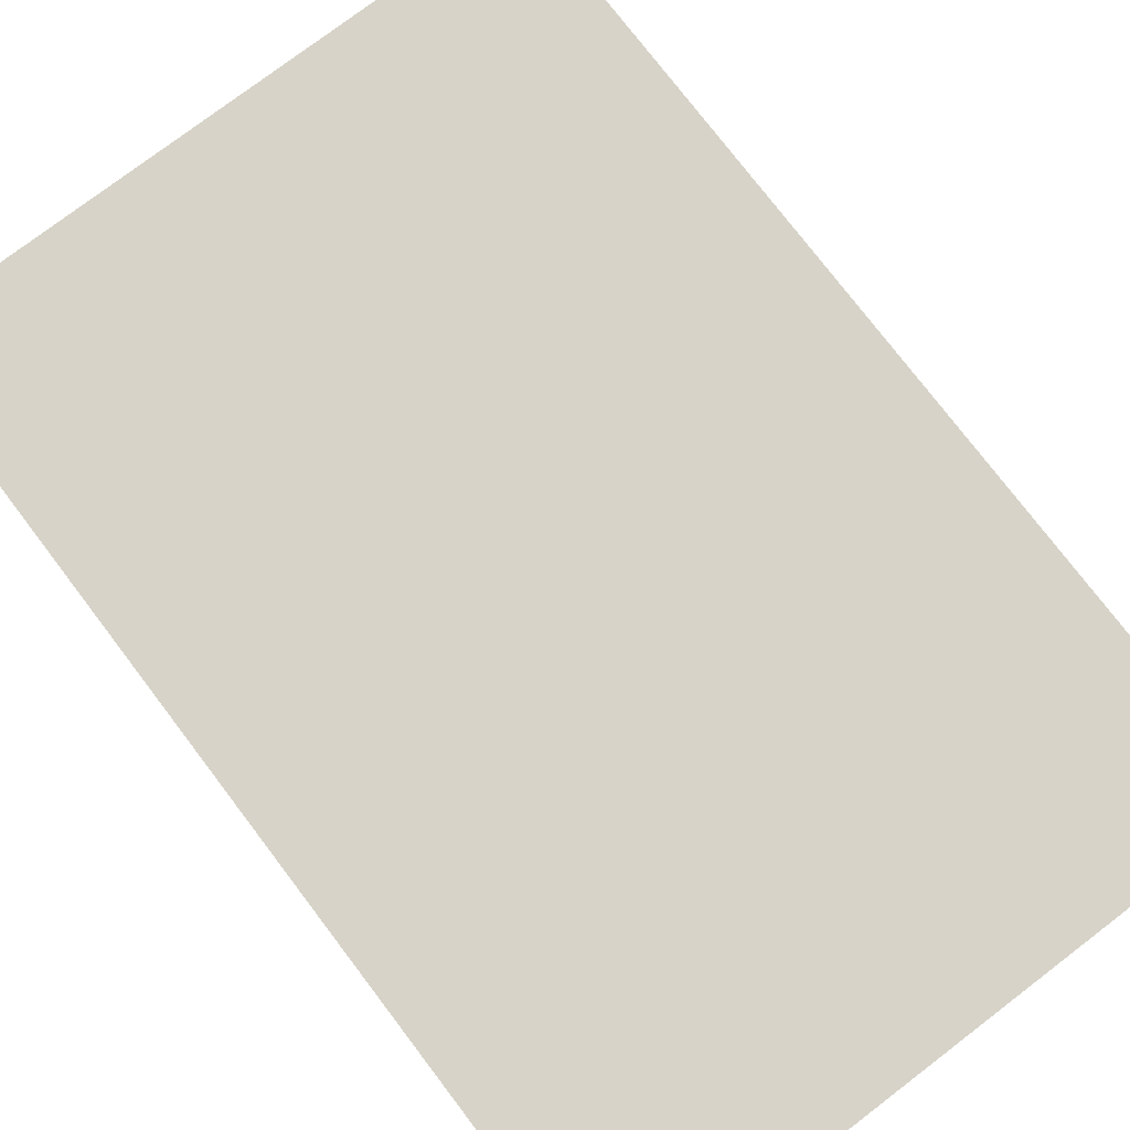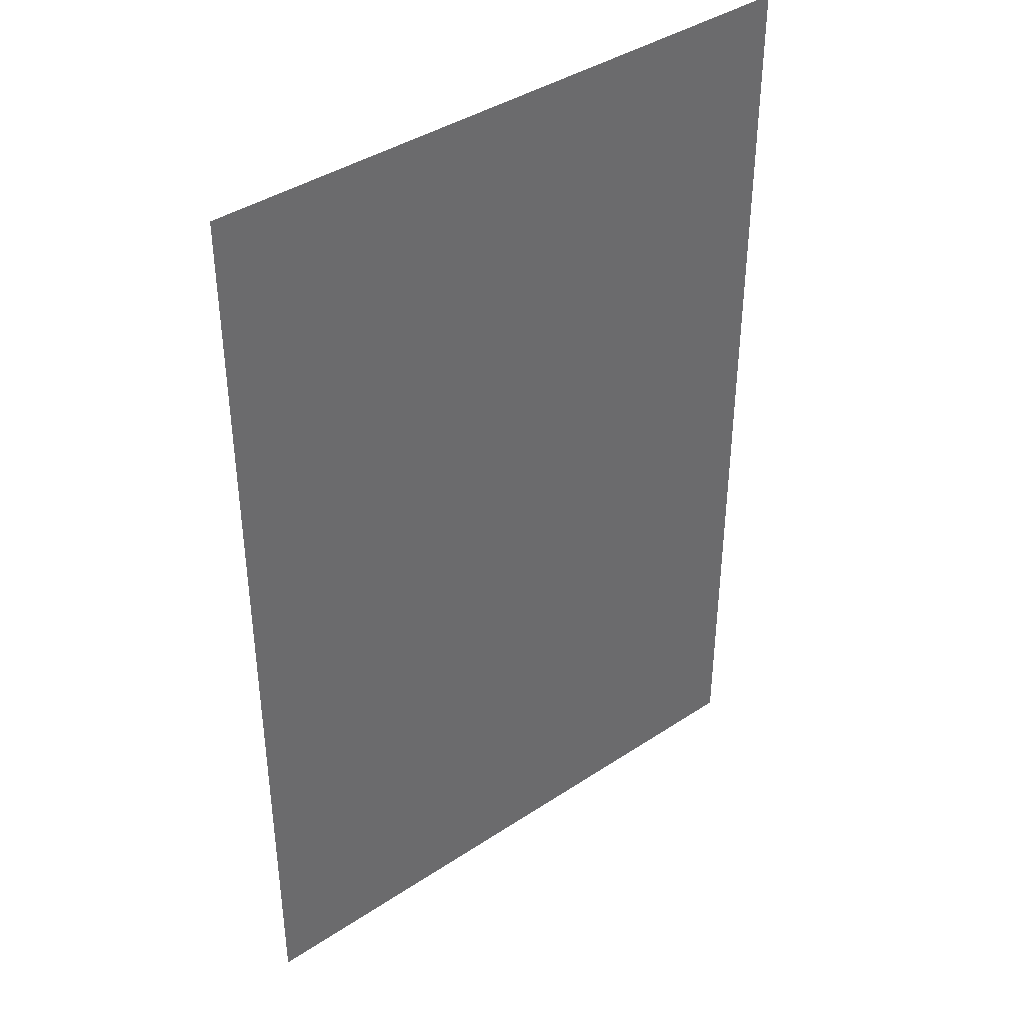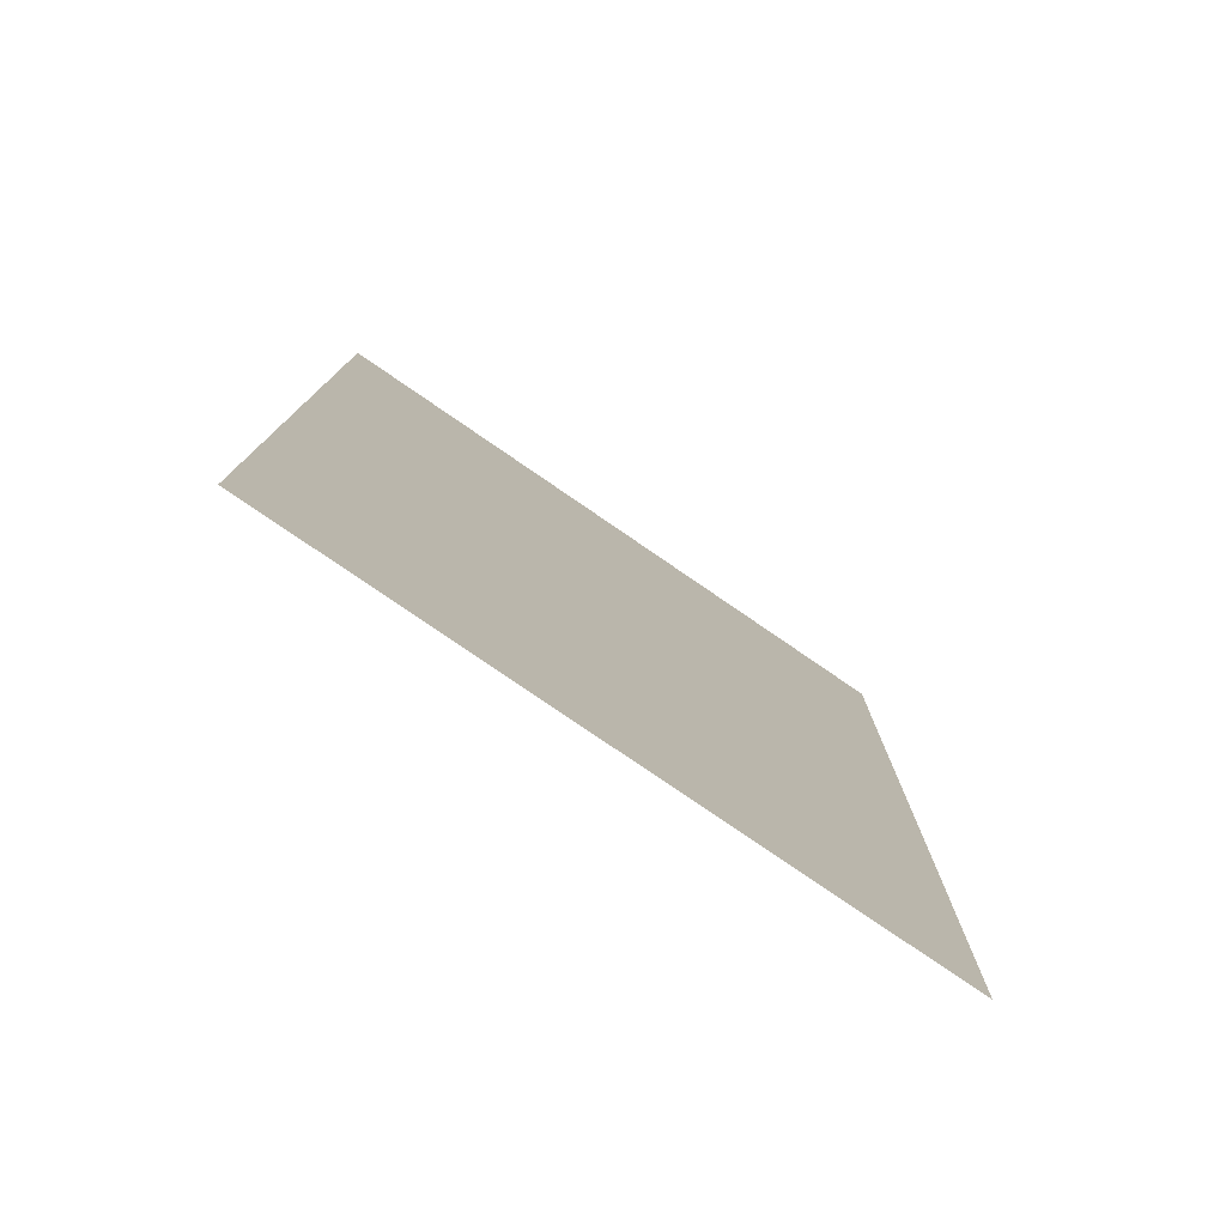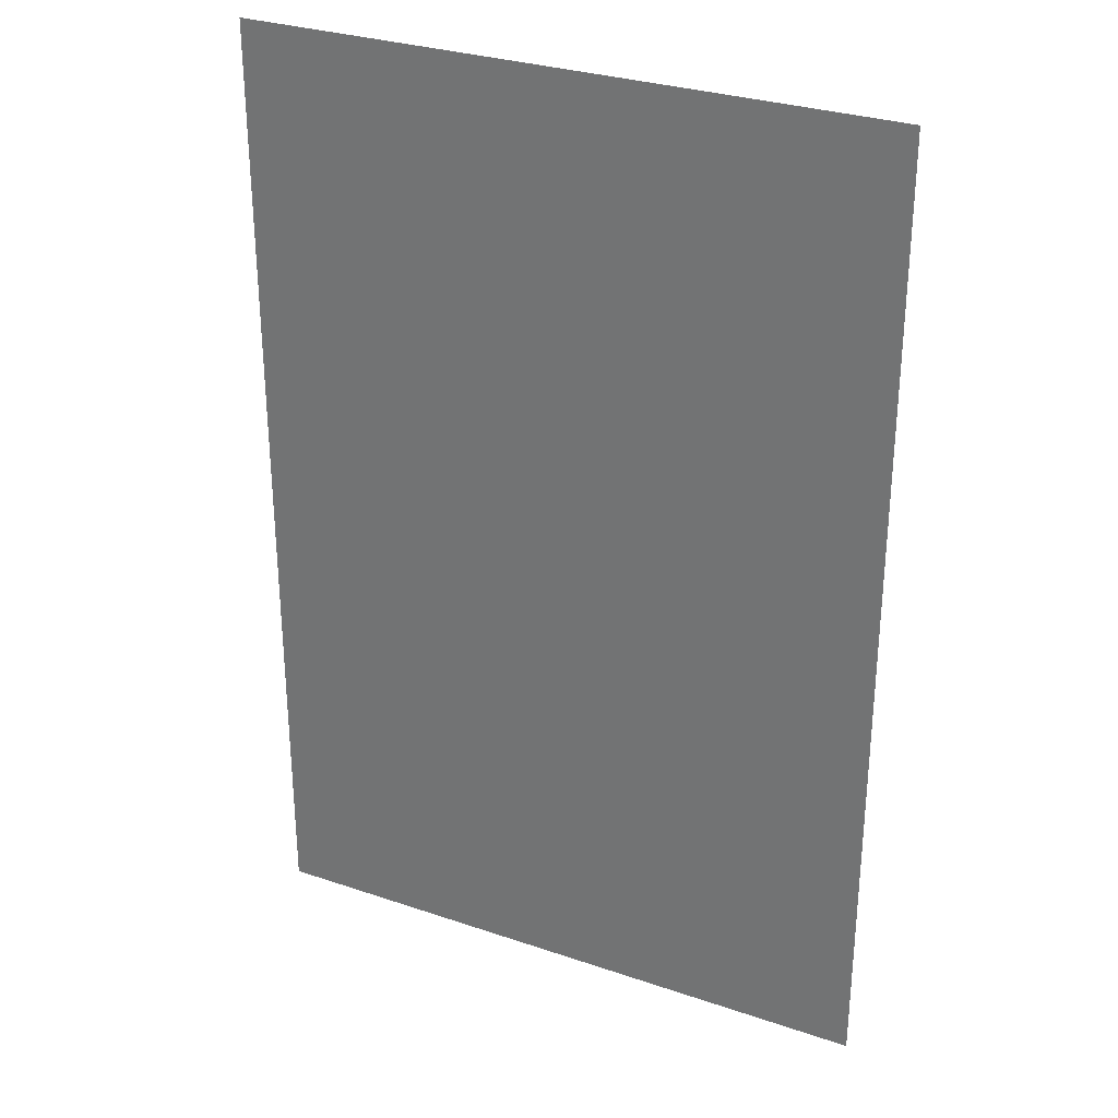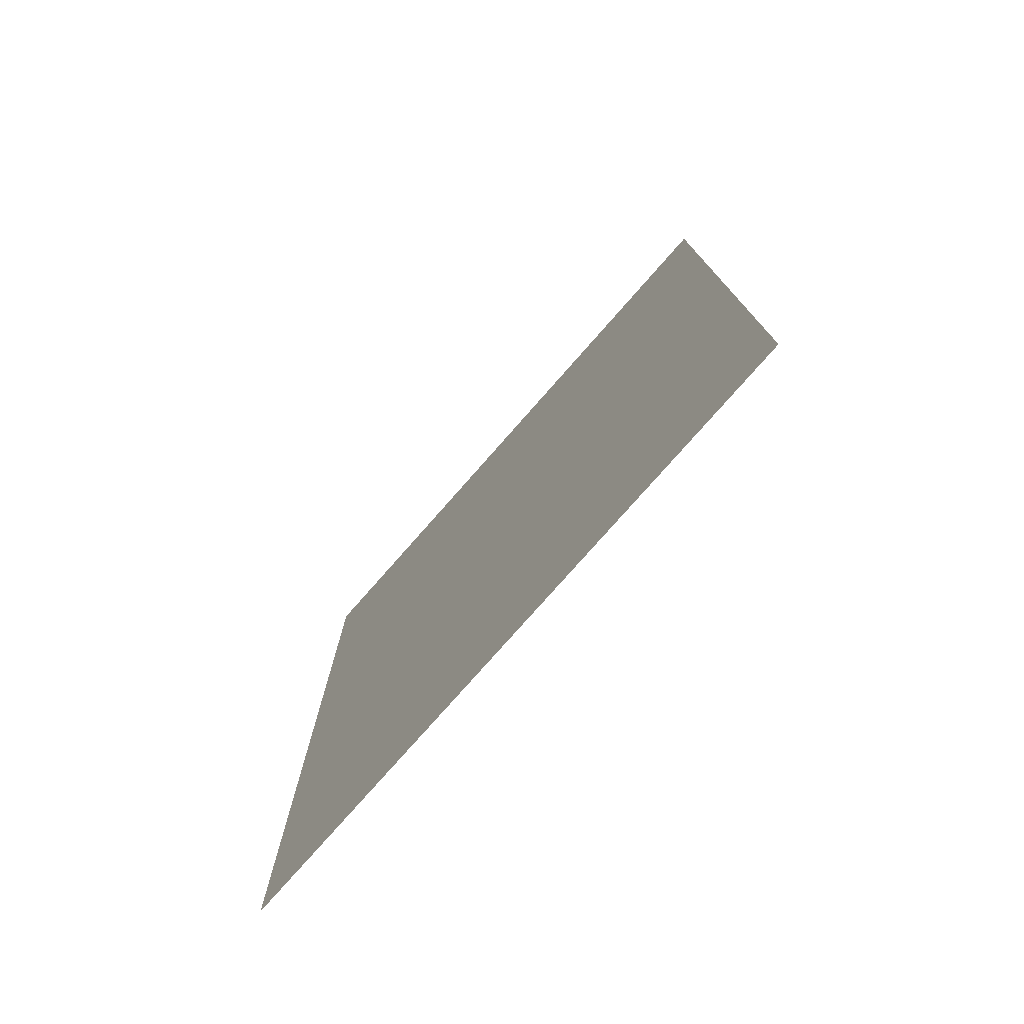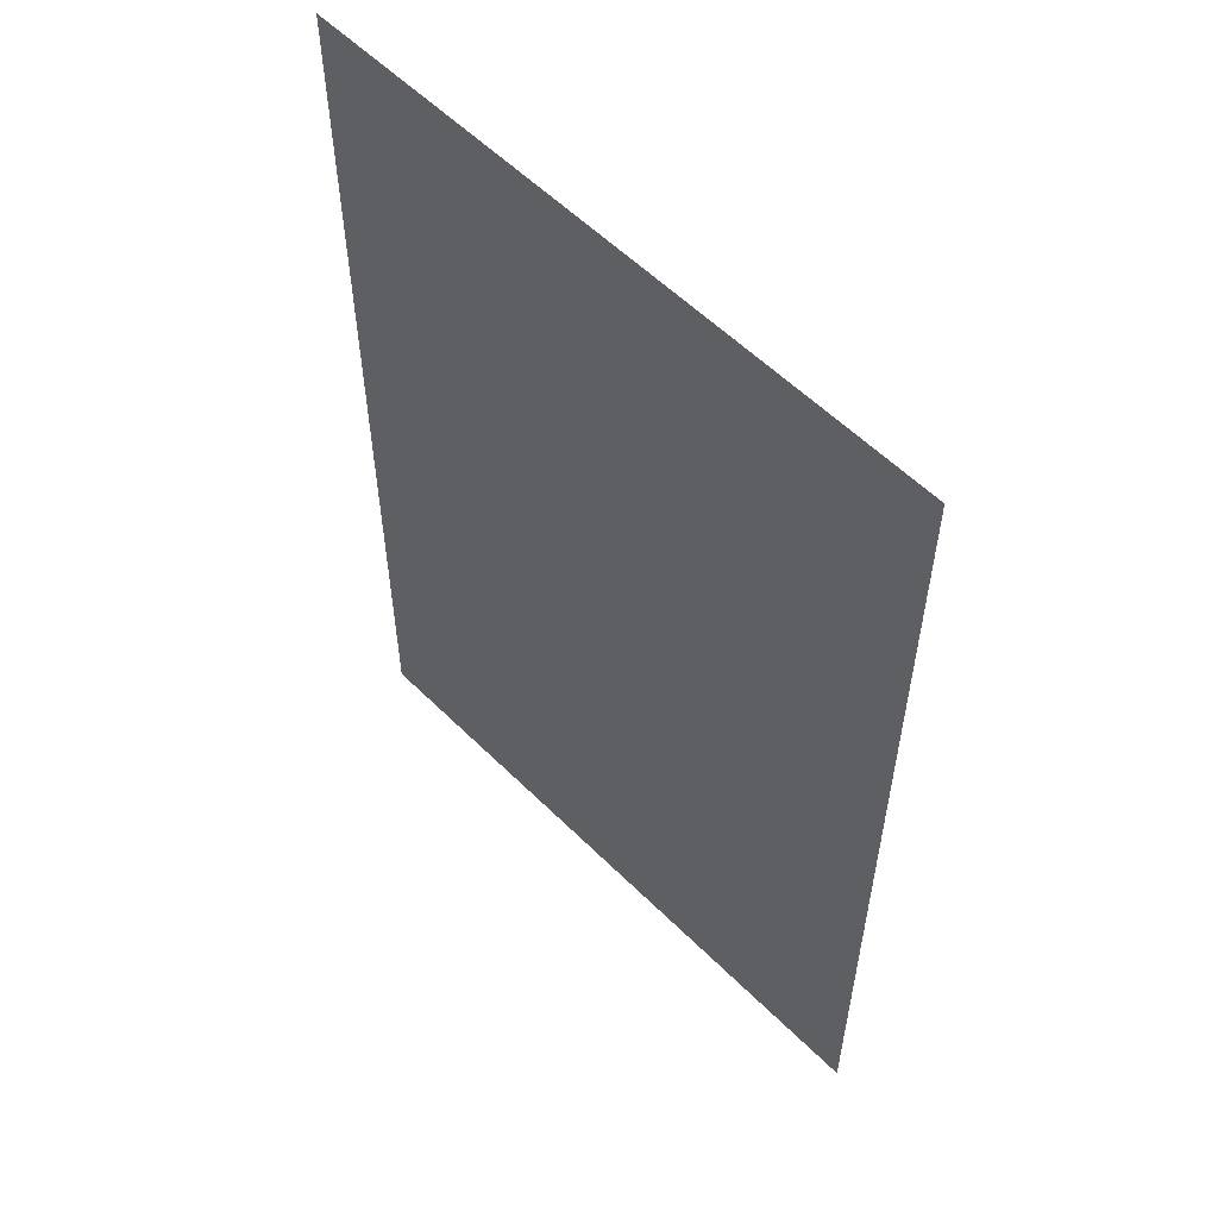
<metadata>
{"format":"obj","ext":"obj","renderer":"f3d","projection":"perspective","resolution":1024,"background":"white","views":[{"elev":76.8,"azim":-37.3,"up":"+Z"},{"elev":39.9,"azim":-39.3,"up":"+Y"},{"elev":-79.0,"azim":-34.4,"up":"+Y"},{"elev":30.1,"azim":26.3,"up":"+Y"},{"elev":-77.8,"azim":-131.4,"up":"+Y"},{"elev":56.9,"azim":45.8,"up":"+Y"}]}
</metadata>
<code>
v -51 -5 0
v -52 -5 0
v -52 -4 0
v -51 -4 0
v -52 -5 0
v -53 -5 0
v -53 -4 0
v -52 -4 0
v -51 -6 0
v -52 -6 0
v -52 -5 0
v -51 -5 0
v -52 -6 0
v -53 -6 0
v -53 -5 0
v -52 -5 0
v -51 -7 0
v -52 -7 0
v -52 -6 0
v -51 -6 0
v -52 -7 0
v -53 -7 0
v -53 -6 0
v -52 -6 0
g shitstorm_mesh_0010
f 1 2 3 4
f 5 6 7 8
f 9 10 11 12
f 13 14 15 16
f 17 18 19 20
f 21 22 23 24

</code>
